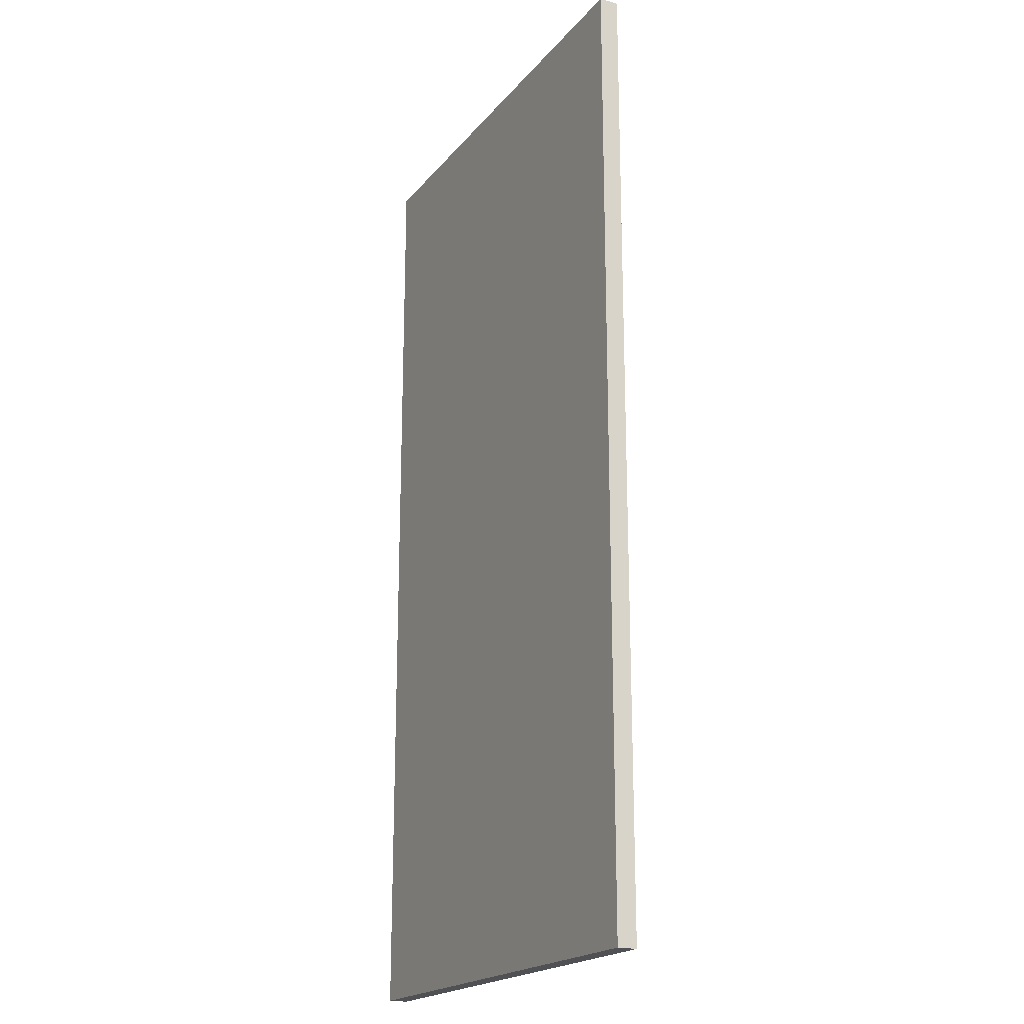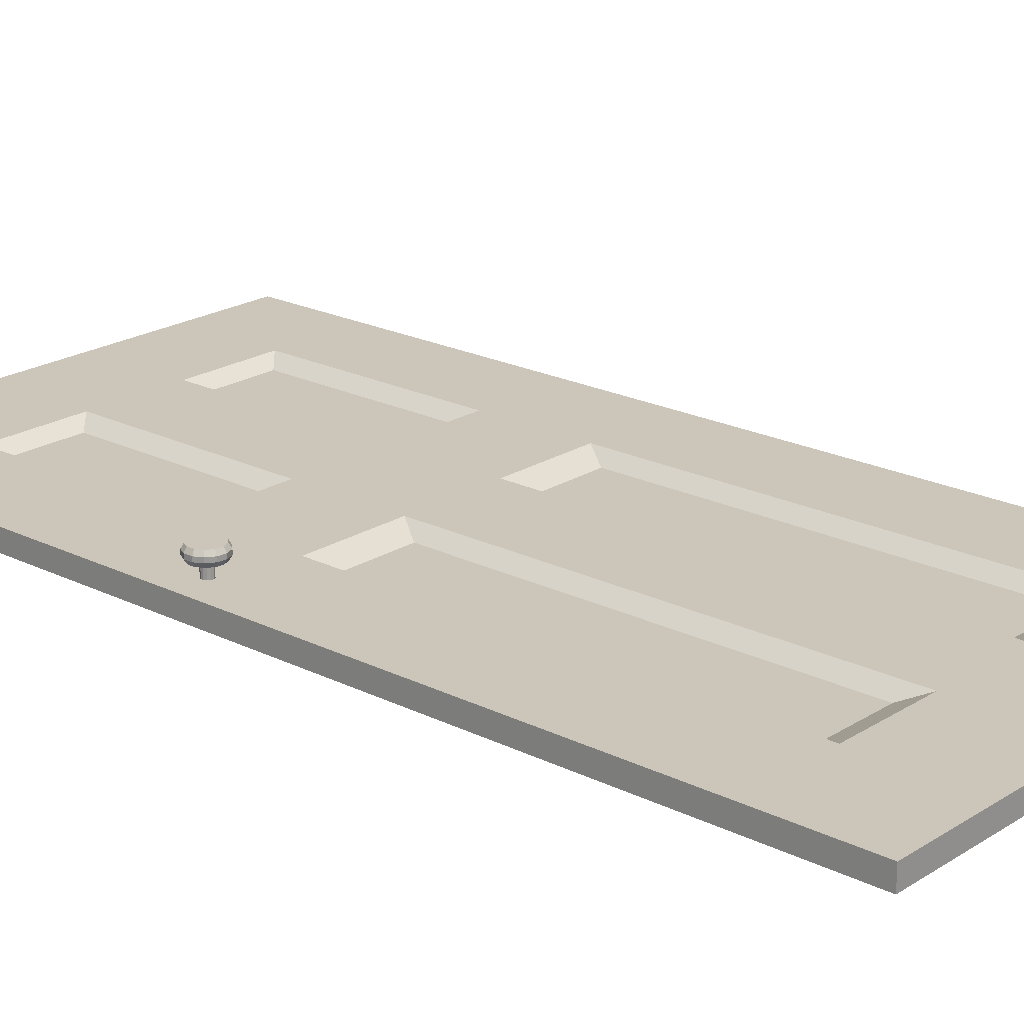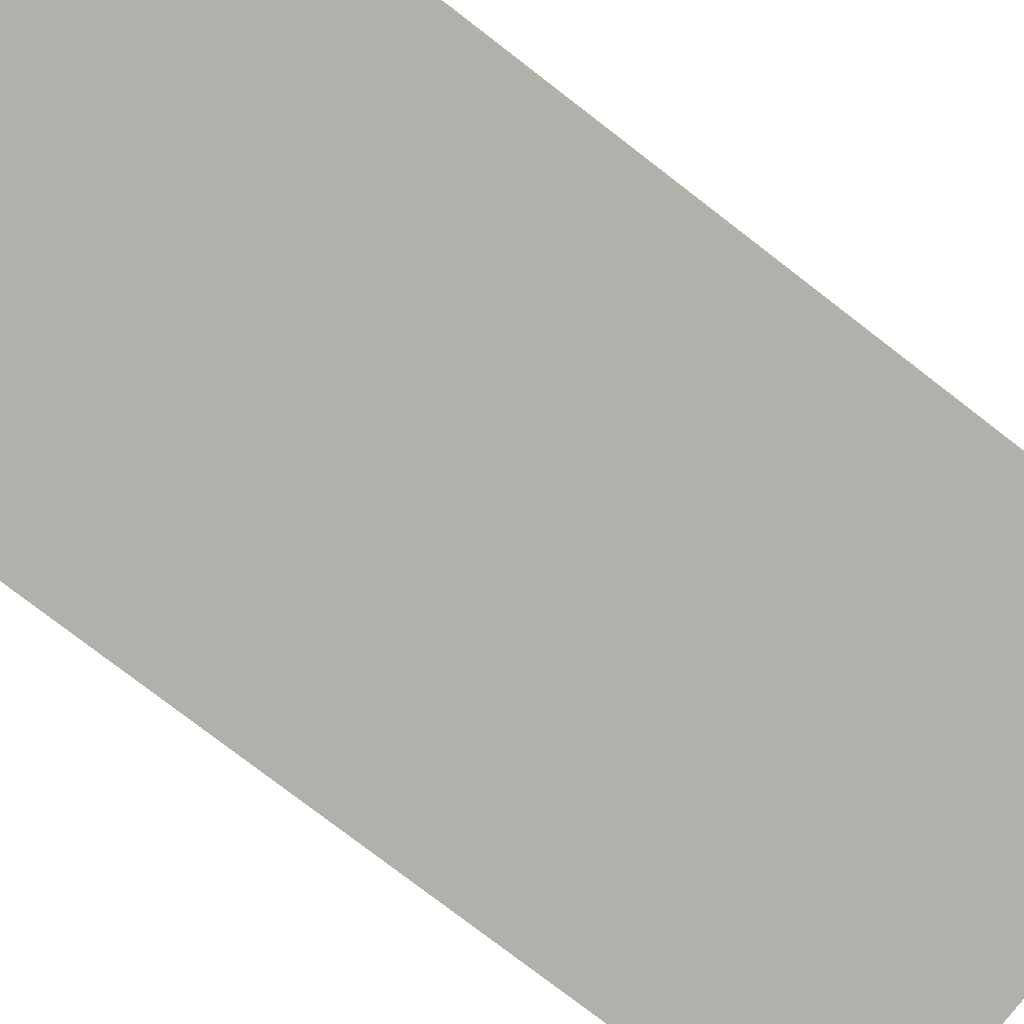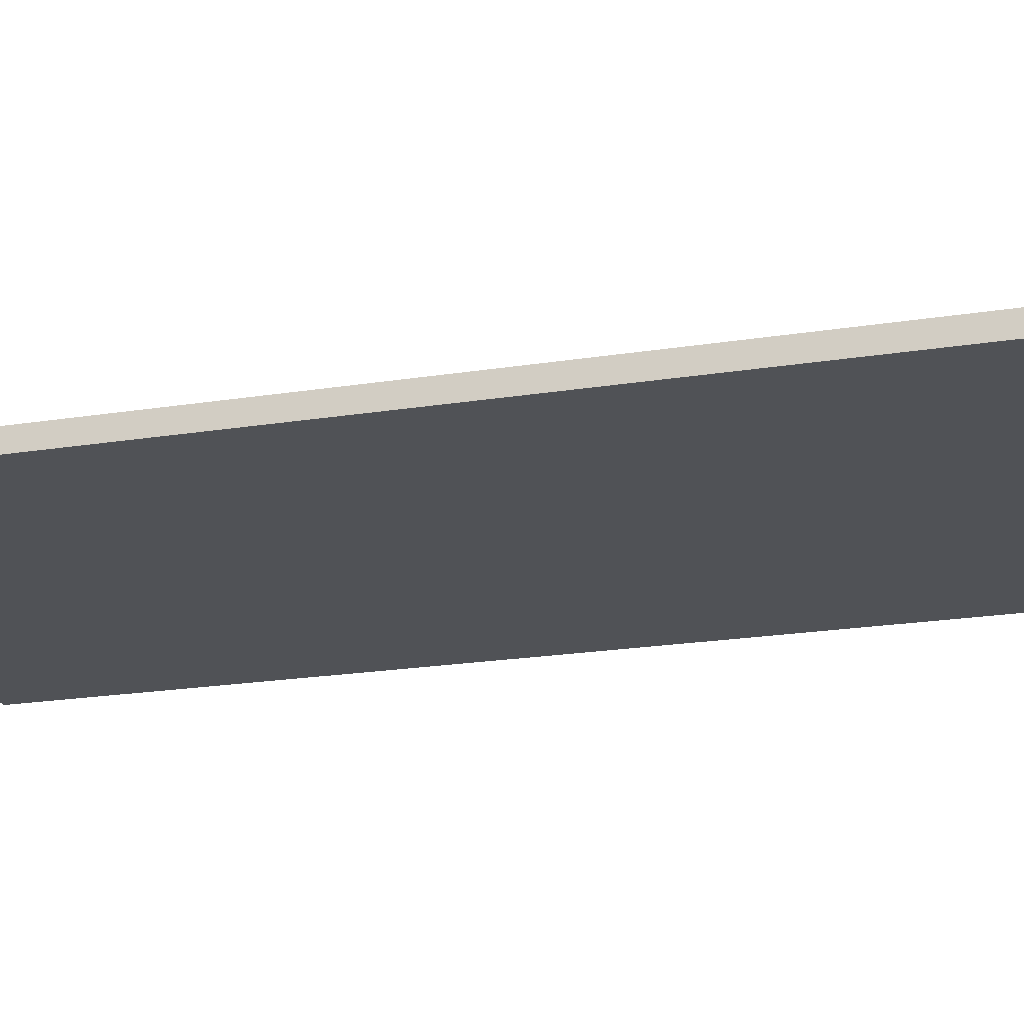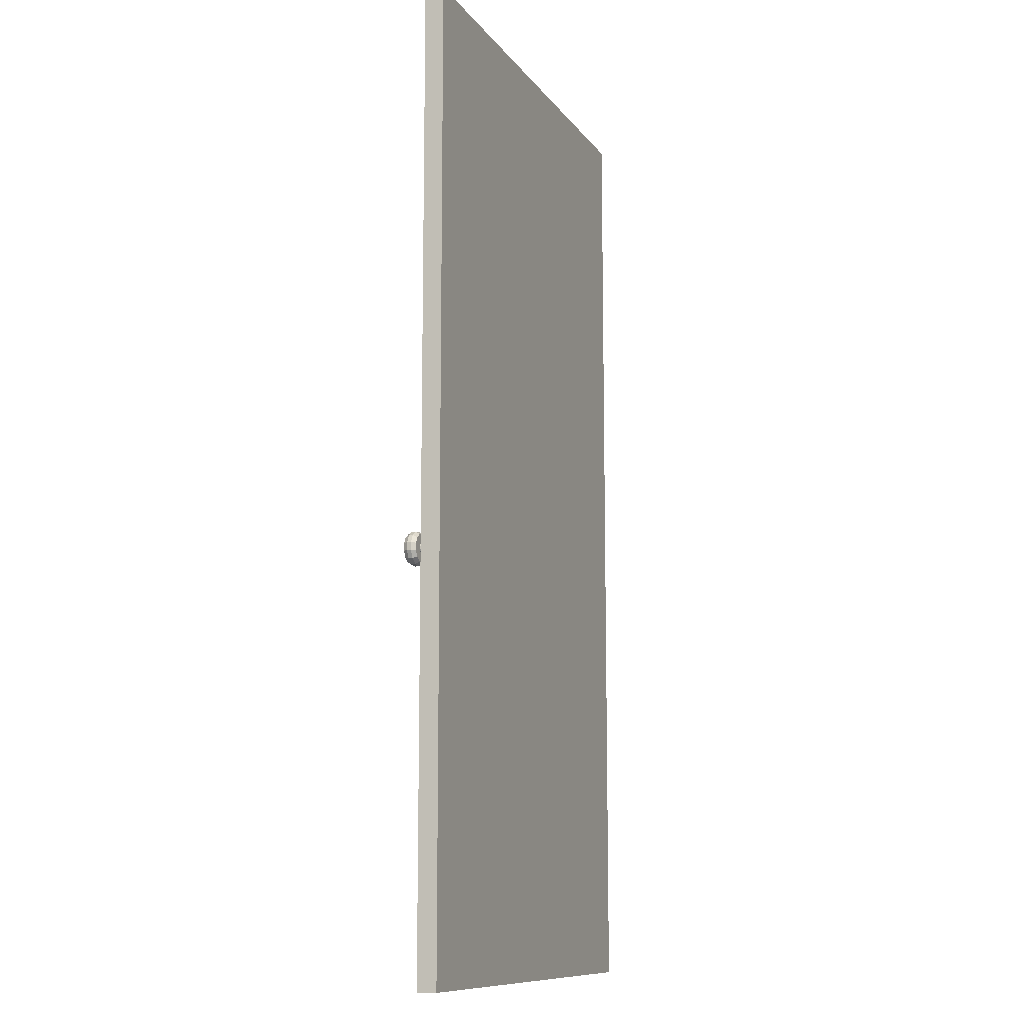
<metadata>
{"format":"obj","ext":"obj","renderer":"f3d","projection":"perspective","resolution":1024,"background":"white","views":[{"elev":-19.9,"azim":-117.4,"up":"+Y"},{"elev":21.0,"azim":131.6,"up":"+Z"},{"elev":-78.5,"azim":-127.5,"up":"+Z"},{"elev":-20.7,"azim":-73.7,"up":"+Z"},{"elev":-10.8,"azim":111.4,"up":"+Y"}]}
</metadata>
<code>
o Plane
v -0.5 0 -1e-06
v 0.5 0 -1e-06
v -0.5 2 0
v 0.5 2 0
v 0.4265 0.85 -1e-06
v 0.4265 0.85 0.0254
v 0.4074 0.85 0.0254
v 0.4074 0.85 0.0508
v 0.4024 0.85 0.03387
v 0.4024 0.85 0.04233
v 0.4365 0.85 0.0508
v 0.4265 0.85 1e-06
v 0.4265 0.85 0.0254
v 0.4074 0.85 0.0254
v 0.4074 0.85 0.0508
v 0.4024 0.85 0.03387
v 0.4024 0.85 0.04233
v 0.4366 0.8498 0.0508
v 0.4278 0.8451 1e-06
v 0.4278 0.8451 0.0254
v 0.4109 0.8363 0.0254
v 0.4109 0.8363 0.0508
v 0.4064 0.8339 0.03387
v 0.4064 0.8339 0.04233
v 0.4369 0.8497 0.0508
v 0.4312 0.8414 1e-06
v 0.4312 0.8414 0.0254
v 0.4204 0.8258 0.0254
v 0.4204 0.8258 0.0508
v 0.4175 0.8216 0.03387
v 0.4175 0.8216 0.04233
v 0.4371 0.8497 0.0508
v 0.4359 0.8398 1e-06
v 0.4359 0.8398 0.0254
v 0.4336 0.8208 0.0254
v 0.4336 0.8208 0.0508
v 0.433 0.8158 0.03387
v 0.433 0.8158 0.04233
v 0.4374 0.8498 0.0508
v 0.4409 0.8405 1e-06
v 0.4409 0.8405 0.0254
v 0.4477 0.8226 0.0254
v 0.4477 0.8226 0.0508
v 0.4495 0.8179 0.03387
v 0.4495 0.8179 0.04233
v 0.4375 0.85 0.0508
v 0.445 0.8434 1e-06
v 0.445 0.8434 0.0254
v 0.4593 0.8308 0.0254
v 0.4593 0.8308 0.0508
v 0.4631 0.8274 0.03387
v 0.4631 0.8274 0.04233
v 0.4375 0.8503 0.0508
v 0.4472 0.8479 1e-06
v 0.4472 0.8479 0.0254
v 0.4657 0.8433 0.0254
v 0.4657 0.8433 0.0508
v 0.4707 0.8421 0.03387
v 0.4707 0.8421 0.04233
v 0.4374 0.8505 0.0508
v 0.4471 0.8529 1e-06
v 0.4471 0.8529 0.0254
v 0.4656 0.8575 0.0254
v 0.4656 0.8575 0.0508
v 0.4706 0.8587 0.03387
v 0.4706 0.8587 0.04233
v 0.4372 0.8507 0.0508
v 0.4447 0.8573 1e-06
v 0.4447 0.8573 0.0254
v 0.459 0.8699 0.0254
v 0.459 0.8699 0.0508
v 0.4628 0.8733 0.03387
v 0.4628 0.8733 0.04233
v 0.437 0.8507 0.0508
v 0.4405 0.8601 1e-06
v 0.4405 0.8601 0.0254
v 0.4473 0.8779 0.0254
v 0.4473 0.8779 0.0508
v 0.4491 0.8827 0.03387
v 0.4491 0.8827 0.04233
v 0.4367 0.8507 0.0508
v 0.4355 0.8606 1e-06
v 0.4355 0.8606 0.0254
v 0.4332 0.8795 0.0254
v 0.4332 0.8795 0.0508
v 0.4326 0.8846 0.03387
v 0.4326 0.8846 0.04233
v 0.4366 0.8505 0.0508
v 0.4309 0.8587 1e-06
v 0.4309 0.8587 0.0254
v 0.42 0.8744 0.0254
v 0.42 0.8744 0.0508
v 0.4172 0.8786 0.03387
v 0.4172 0.8786 0.04233
v 0.4365 0.8503 0.0508
v 0.4276 0.8549 1e-06
v 0.4276 0.8549 0.0254
v 0.4107 0.8638 0.0254
v 0.4107 0.8638 0.0508
v 0.4062 0.8661 0.03387
v 0.4062 0.8661 0.04233
v 0.4365 0.85 0.0508
v 0.4265 0.85 1e-06
v 0.4265 0.85 0.0254
v 0.4074 0.85 0.0254
v 0.4074 0.85 0.0508
v 0.4024 0.85 0.03387
v 0.4024 0.85 0.04233
v -0.5 1.778 -0
v -0.5 1.556 -0
v -0.5 1.333 -0
v -0.5 1.111 -1e-06
v -0.5 0.8889 -1e-06
v -0.5 0.6667 -1e-06
v -0.5 0.4444 -1e-06
v -0.5 0.2222 -1e-06
v 0.5 0.2222 -1e-06
v 0.5 0.4444 -1e-06
v 0.5 0.6667 -1e-06
v 0.5 0.8889 -1e-06
v 0.5 1.111 -1e-06
v 0.5 1.333 -0
v 0.5 1.556 -0
v 0.5 1.778 -0
v 0.3 2 0
v 0.1 2 0
v -0.1 2 0
v -0.3 2 0
v 0.3 0 -1e-06
v 0.1 0 -1e-06
v -0.1 0 -1e-06
v -0.3 0 -1e-06
v 0.3 0.2222 -1e-06
v 0.1 0.2222 -1e-06
v -0.1 0.2222 -1e-06
v -0.3 0.2222 -1e-06
v 0.3 0.4444 -1e-06
v 0.1 0.4444 -1e-06
v -0.1 0.4444 -1e-06
v -0.3 0.4444 -1e-06
v 0.3 0.6667 -1e-06
v 0.1 0.6667 -1e-06
v -0.1 0.6667 -1e-06
v -0.3 0.6667 -1e-06
v 0.3 0.8889 -1e-06
v 0.1 0.8889 -1e-06
v -0.1 0.8889 -1e-06
v -0.3 0.8889 -1e-06
v 0.3 1.111 -1e-06
v 0.1 1.111 -1e-06
v -0.1 1.111 -1e-06
v -0.3 1.111 -1e-06
v 0.3 1.333 -0
v 0.1 1.333 -0
v -0.1 1.333 -0
v -0.3 1.333 -0
v 0.3 1.556 -0
v 0.1 1.556 -0
v -0.1 1.556 -0
v -0.3 1.556 -0
v 0.3 1.778 -0
v 0.1 1.778 -0
v -0.1 1.778 -0
v -0.3 1.778 -0
v -0.5 0 -0.04
v 0.5 0 -0.04
v -0.5 2 -0.04
v 0.5 2 -0.04
v -0.5 1.778 -0.04
v -0.5 1.556 -0.04
v -0.5 1.333 -0.04
v -0.5 1.111 -0.04
v -0.5 0.8889 -0.04
v -0.5 0.6667 -0.04
v -0.5 0.4444 -0.04
v -0.5 0.2222 -0.04
v 0.5 0.2222 -0.04
v 0.5 0.4444 -0.04
v 0.5 0.6667 -0.04
v 0.5 0.8889 -0.04
v 0.5 1.111 -0.04
v 0.5 1.333 -0.04
v 0.5 1.556 -0.04
v 0.5 1.778 -0.04
v 0.3 2 -0.04
v 0.1 2 -0.04
v -0.1 2 -0.04
v -0.3 2 -0.04
v 0.3 0 -0.04
v 0.1 0 -0.04
v -0.1 0 -0.04
v -0.3 0 -0.04
v 0.3 0.2222 -0.04
v 0.1 0.2222 -0.04
v -0.1 0.2222 -0.04
v -0.3 0.2222 -0.04
v 0.3 0.4444 -0.04
v 0.1 0.4444 -0.04
v -0.1 0.4444 -0.04
v -0.3 0.4444 -0.04
v 0.3 0.6667 -0.04
v 0.1 0.6667 -0.04
v -0.1 0.6667 -0.04
v -0.3 0.6667 -0.04
v 0.3 0.8889 -0.04
v 0.1 0.8889 -0.04
v -0.1 0.8889 -0.04
v -0.3 0.8889 -0.04
v 0.3 1.111 -0.04
v 0.1 1.111 -0.04
v -0.1 1.111 -0.04
v -0.3 1.111 -0.04
v 0.3 1.333 -0.04
v 0.1 1.333 -0.04
v -0.1 1.333 -0.04
v -0.3 1.333 -0.04
v 0.3 1.556 -0.04
v 0.1 1.556 -0.04
v -0.1 1.556 -0.04
v -0.3 1.556 -0.04
v 0.3 1.778 -0.04
v 0.1 1.778 -0.04
v -0.1 1.778 -0.04
v -0.3 1.778 -0.04
v 0.27 0.2489 -0.02
v 0.13 0.2489 -0.02
v -0.13 0.2489 -0.02
v -0.27 0.2489 -0.02
v 0.27 0.4444 -0.02
v 0.13 0.4444 -0.02
v -0.13 0.4444 -0.02
v -0.27 0.4444 -0.02
v 0.27 0.64 -0.02
v 0.13 0.64 -0.02
v -0.13 0.64 -0.02
v -0.27 0.64 -0.02
v 0.272 0.9333 -0.02
v 0.128 0.9333 -0.02
v -0.128 0.9333 -0.02
v -0.272 0.9333 -0.02
v 0.272 1.133 -0.02
v 0.128 1.133 -0.02
v -0.128 1.133 -0.02
v -0.272 1.133 -0.02
v 0.272 1.333 -0.02
v 0.128 1.333 -0.02
v -0.128 1.333 -0.02
v -0.272 1.333 -0.02
v 0.272 1.533 -0.02
v 0.128 1.533 -0.02
v -0.128 1.533 -0.02
v -0.272 1.533 -0.02
v 0.272 1.733 -0.02
v 0.128 1.733 -0.02
v -0.128 1.733 -0.02
v -0.272 1.733 -0.02
f 124 4 125
f 11 8 15
f 10 17 16
f 9 16 14
f 10 17 15
f 6 13 14
f 6 13 12
f 15 22 18
f 17 24 23
f 16 23 21
f 17 24 22
f 14 13 20
f 13 20 19
f 22 29 25
f 24 31 30
f 23 30 28
f 24 31 29
f 21 20 27
f 19 20 27
f 29 36 32
f 31 38 37
f 30 37 35
f 31 38 36
f 28 27 34
f 27 34 33
f 36 43 39
f 38 45 44
f 37 44 42
f 38 45 43
f 35 34 41
f 33 34 41
f 43 50 46
f 45 52 51
f 44 51 49
f 45 52 50
f 42 41 48
f 41 48 47
f 50 57 53
f 52 59 58
f 51 58 56
f 52 59 57
f 49 48 55
f 47 48 55
f 57 64 60
f 58 59 66
f 58 65 63
f 59 66 64
f 56 55 62
f 54 55 62
f 64 71 67
f 65 66 73
f 65 72 70
f 66 73 71
f 63 62 69
f 62 69 68
f 71 78 74
f 73 80 79
f 72 79 77
f 73 80 78
f 70 69 76
f 69 76 75
f 78 85 81
f 80 87 86
f 79 86 84
f 80 87 85
f 77 76 83
f 75 76 83
f 85 92 88
f 87 94 93
f 86 93 91
f 87 94 92
f 84 83 90
f 83 90 89
f 92 99 95
f 93 94 101
f 93 100 98
f 94 101 99
f 91 90 97
f 90 97 96
f 99 106 102
f 101 108 107
f 100 107 105
f 101 108 106
f 98 97 104
f 97 104 103
f 88 95 102
f 2 117 133
f 117 118 137
f 118 119 141
f 119 120 145
f 120 121 149
f 121 122 153
f 122 123 157
f 123 124 161
f 164 128 3
f 163 127 128
f 162 126 127
f 161 125 126
f 132 136 116
f 131 135 136
f 130 134 135
f 129 133 134
f 136 140 115
f 134 226 230
f 134 138 139
f 256 255 163
f 140 144 114
f 142 234 233
f 138 142 143
f 243 239 147
f 144 148 113
f 143 147 148
f 142 146 147
f 141 145 146
f 148 152 112
f 252 256 164
f 146 150 151
f 232 236 144
f 152 156 111
f 144 236 235
f 150 154 155
f 241 237 145
f 156 160 110
f 250 254 162
f 154 158 159
f 230 234 142
f 160 164 109
f 237 238 146
f 158 162 163
f 247 243 151
f 185 168 184
f 193 177 166
f 197 178 177
f 197 201 179
f 205 180 179
f 209 181 180
f 213 182 181
f 217 183 182
f 221 184 183
f 167 188 224
f 188 187 223
f 187 186 222
f 186 185 221
f 165 176 196
f 196 195 191
f 195 194 190
f 194 193 189
f 176 175 200
f 200 199 195
f 199 198 194
f 198 197 193
f 174 204 200
f 204 203 199
f 203 202 198
f 202 201 197
f 173 208 204
f 208 207 203
f 207 206 202
f 206 205 201
f 172 212 208
f 212 211 207
f 211 210 206
f 210 209 205
f 171 216 212
f 216 215 211
f 215 214 210
f 214 213 209
f 170 220 216
f 220 219 215
f 219 218 214
f 218 217 213
f 169 224 220
f 224 223 219
f 223 222 218
f 222 221 217
f 186 187 127
f 183 184 124
f 172 173 113
f 168 185 125
f 181 182 122
f 110 170 171
f 3 167 169
f 179 180 120
f 192 191 131
f 177 178 118
f 190 189 129
f 188 167 3
f 175 176 116
f 187 188 128
f 113 173 174
f 185 186 126
f 182 183 123
f 111 171 172
f 180 181 121
f 109 169 170
f 165 192 132
f 178 179 119
f 191 190 130
f 184 168 4
f 166 177 117
f 189 166 2
f 176 165 1
f 114 174 175
f 227 231 232
f 225 229 230
f 231 235 236
f 229 233 234
f 239 243 244
f 237 241 242
f 243 247 248
f 241 245 246
f 247 251 252
f 245 249 250
f 251 255 256
f 249 253 254
f 246 250 158
f 162 254 253
f 136 228 232
f 248 252 160
f 150 242 246
f 135 227 228
f 141 233 229
f 161 253 249
f 152 244 248
f 225 226 134
f 143 235 231
f 163 255 251
f 146 238 242
f 229 225 133
f 157 249 245
f 148 240 244
f 231 227 135
f 159 251 247
f 245 241 149
f 147 239 240
f 161 124 125
f 9 10 16
f 7 9 14
f 8 10 15
f 7 6 14
f 5 6 12
f 11 15 18
f 16 17 23
f 14 16 21
f 15 17 22
f 21 14 20
f 12 13 19
f 18 22 25
f 23 24 30
f 21 23 28
f 22 24 29
f 28 21 27
f 26 19 27
f 25 29 32
f 30 31 37
f 28 30 35
f 29 31 36
f 35 28 34
f 26 27 33
f 32 36 39
f 37 38 44
f 35 37 42
f 36 38 43
f 42 35 41
f 40 33 41
f 39 43 46
f 44 45 51
f 42 44 49
f 43 45 50
f 49 42 48
f 40 41 47
f 46 50 53
f 51 52 58
f 49 51 56
f 50 52 57
f 56 49 55
f 54 47 55
f 53 57 60
f 65 58 66
f 56 58 63
f 57 59 64
f 63 56 62
f 61 54 62
f 60 64 67
f 72 65 73
f 63 65 70
f 64 66 71
f 70 63 69
f 61 62 68
f 67 71 74
f 72 73 79
f 70 72 77
f 71 73 78
f 77 70 76
f 68 69 75
f 74 78 81
f 79 80 86
f 77 79 84
f 78 80 85
f 84 77 83
f 82 75 83
f 81 85 88
f 86 87 93
f 84 86 91
f 85 87 92
f 91 84 90
f 82 83 89
f 88 92 95
f 100 93 101
f 91 93 98
f 92 94 99
f 98 91 97
f 89 90 96
f 95 99 102
f 100 101 107
f 98 100 105
f 99 101 106
f 105 98 104
f 96 97 103
f 32 60 25
f 32 39 46
f 46 53 60
f 74 18 67
f 74 81 88
f 129 2 133
f 67 18 25
f 32 46 60
f 88 18 74
f 133 117 137
f 60 67 25
f 88 102 18
f 137 118 141
f 141 119 145
f 145 120 149
f 149 121 153
f 153 122 157
f 157 123 161
f 109 164 3
f 164 163 128
f 163 162 127
f 162 161 126
f 1 132 116
f 132 131 136
f 131 130 135
f 130 129 134
f 116 136 115
f 138 134 230
f 135 134 139
f 164 256 163
f 115 140 114
f 141 142 233
f 139 138 143
f 151 243 147
f 114 144 113
f 144 143 148
f 143 142 147
f 142 141 146
f 113 148 112
f 160 252 164
f 147 146 151
f 140 232 144
f 112 152 111
f 143 144 235
f 151 150 155
f 149 241 145
f 111 156 110
f 158 250 162
f 155 154 159
f 138 230 142
f 110 160 109
f 145 237 146
f 159 158 163
f 155 247 151
f 221 185 184
f 189 193 166
f 193 197 177
f 178 197 179
f 201 205 179
f 205 209 180
f 209 213 181
f 213 217 182
f 217 221 183
f 169 167 224
f 224 188 223
f 223 187 222
f 222 186 221
f 192 165 196
f 192 196 191
f 191 195 190
f 190 194 189
f 196 176 200
f 196 200 195
f 195 199 194
f 194 198 193
f 175 174 200
f 200 204 199
f 199 203 198
f 198 202 197
f 174 173 204
f 204 208 203
f 203 207 202
f 202 206 201
f 173 172 208
f 208 212 207
f 207 211 206
f 206 210 205
f 172 171 212
f 212 216 211
f 211 215 210
f 210 214 209
f 171 170 216
f 216 220 215
f 215 219 214
f 214 218 213
f 170 169 220
f 220 224 219
f 219 223 218
f 218 222 217
f 126 186 127
f 123 183 124
f 112 172 113
f 4 168 125
f 121 181 122
f 111 110 171
f 109 3 169
f 119 179 120
f 132 192 131
f 117 177 118
f 130 190 129
f 128 188 3
f 115 175 116
f 127 187 128
f 114 113 174
f 125 185 126
f 122 182 123
f 112 111 172
f 120 180 121
f 110 109 170
f 1 165 132
f 118 178 119
f 131 191 130
f 124 184 4
f 2 166 117
f 129 189 2
f 116 176 1
f 115 114 175
f 228 227 232
f 226 225 230
f 232 231 236
f 230 229 234
f 240 239 244
f 238 237 242
f 244 243 248
f 242 241 246
f 248 247 252
f 246 245 250
f 252 251 256
f 250 249 254
f 154 246 158
f 161 162 253
f 140 136 232
f 156 248 160
f 154 150 246
f 136 135 228
f 137 141 229
f 157 161 249
f 156 152 248
f 133 225 134
f 139 143 231
f 159 163 251
f 150 146 242
f 137 229 133
f 153 157 245
f 152 148 244
f 139 231 135
f 155 159 247
f 153 245 149
f 148 147 240

</code>
